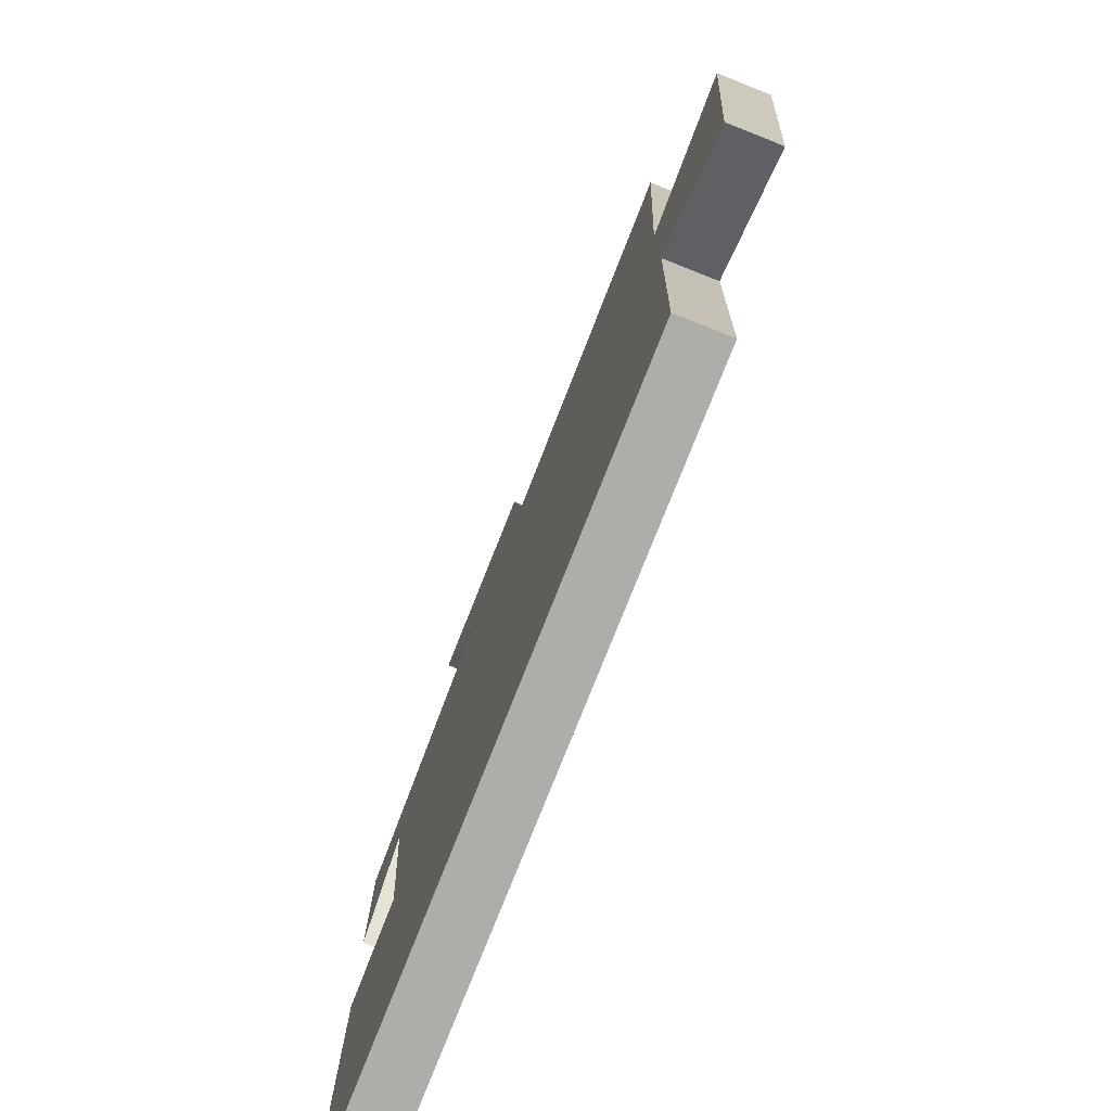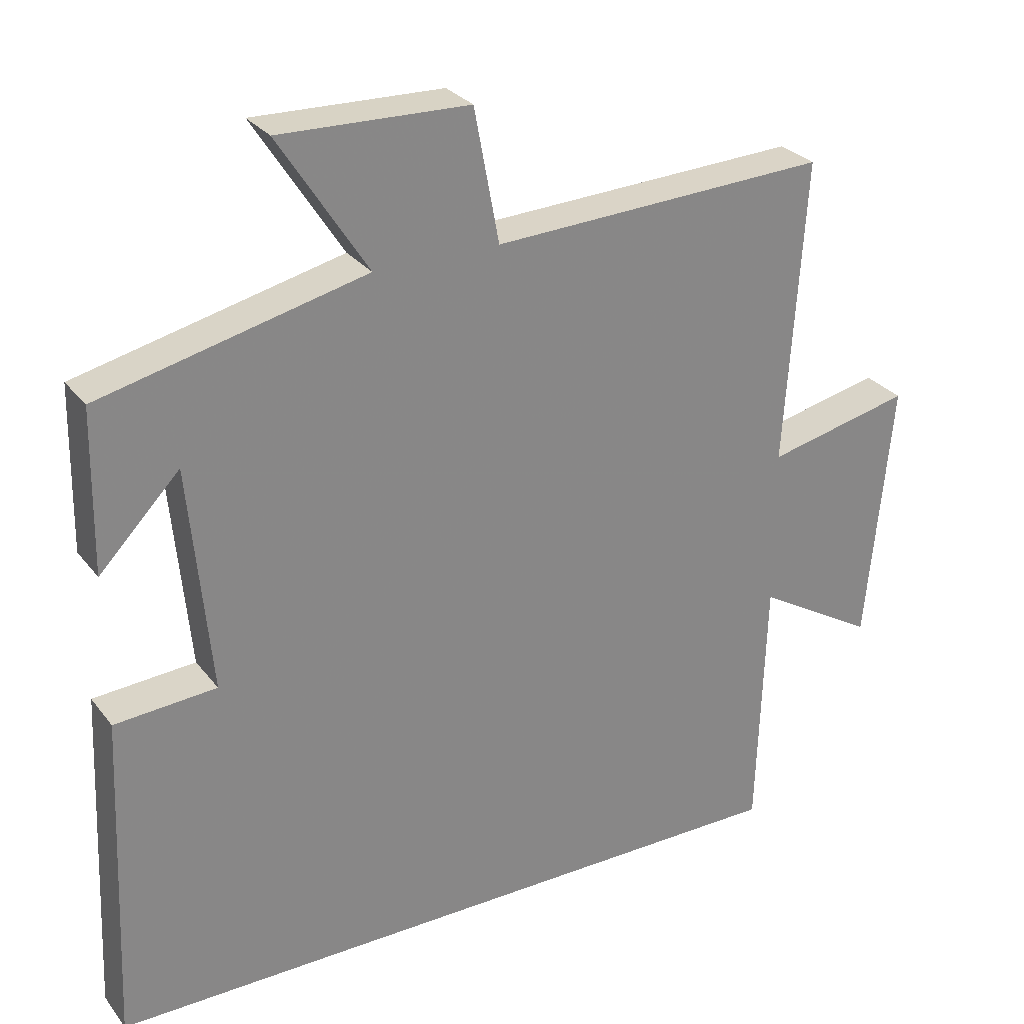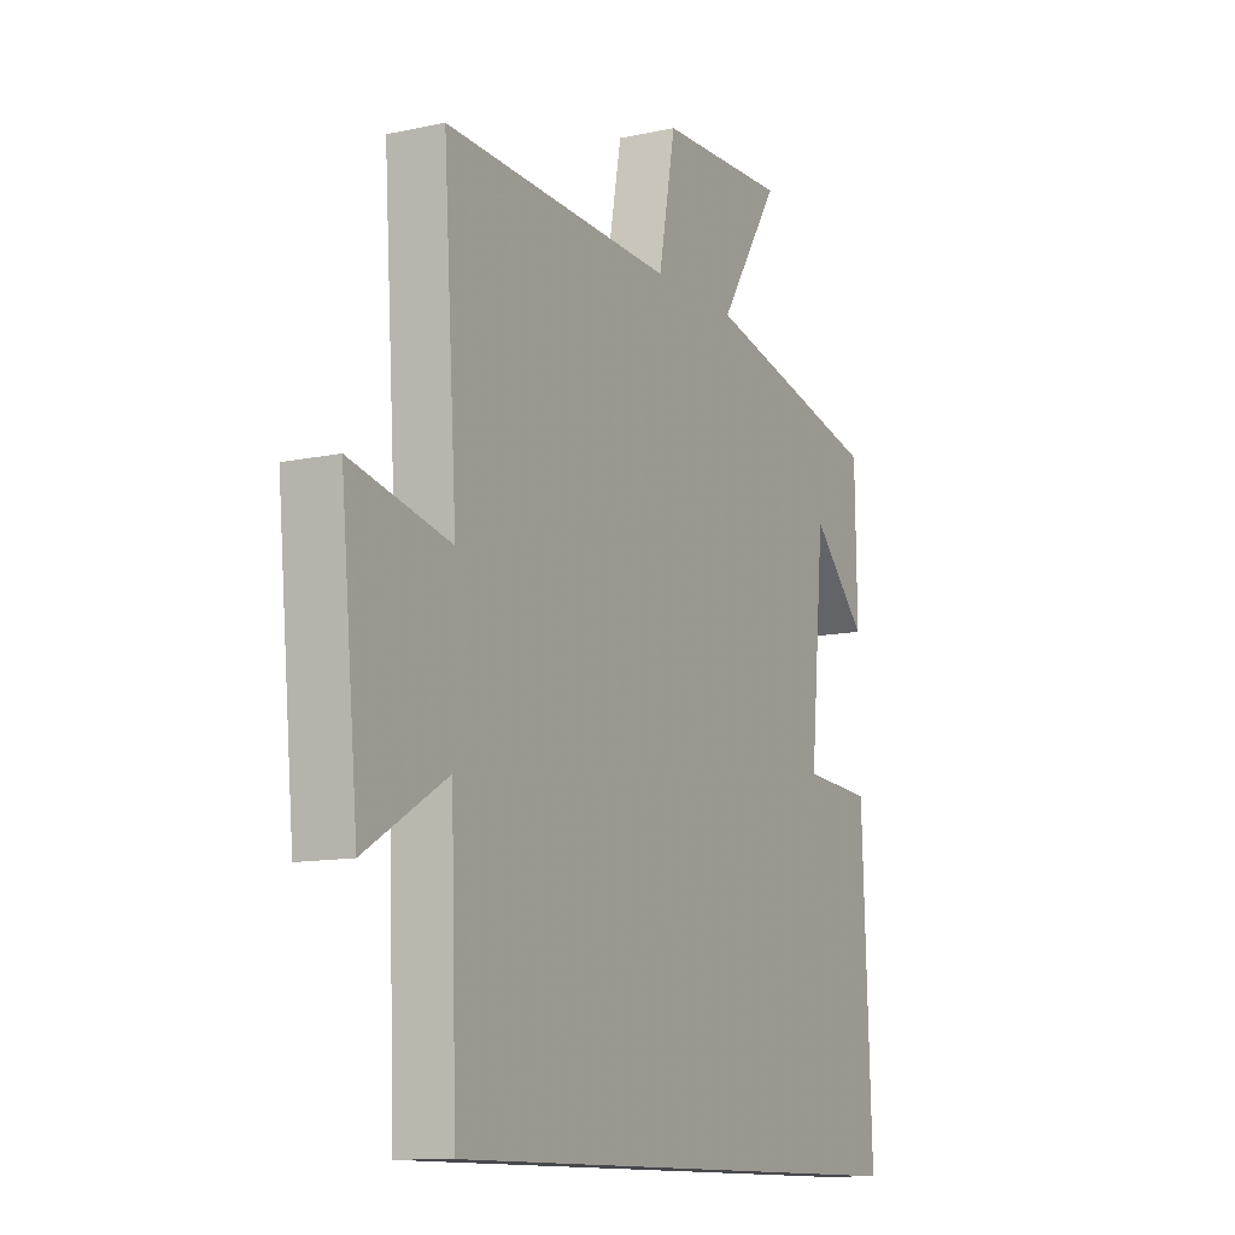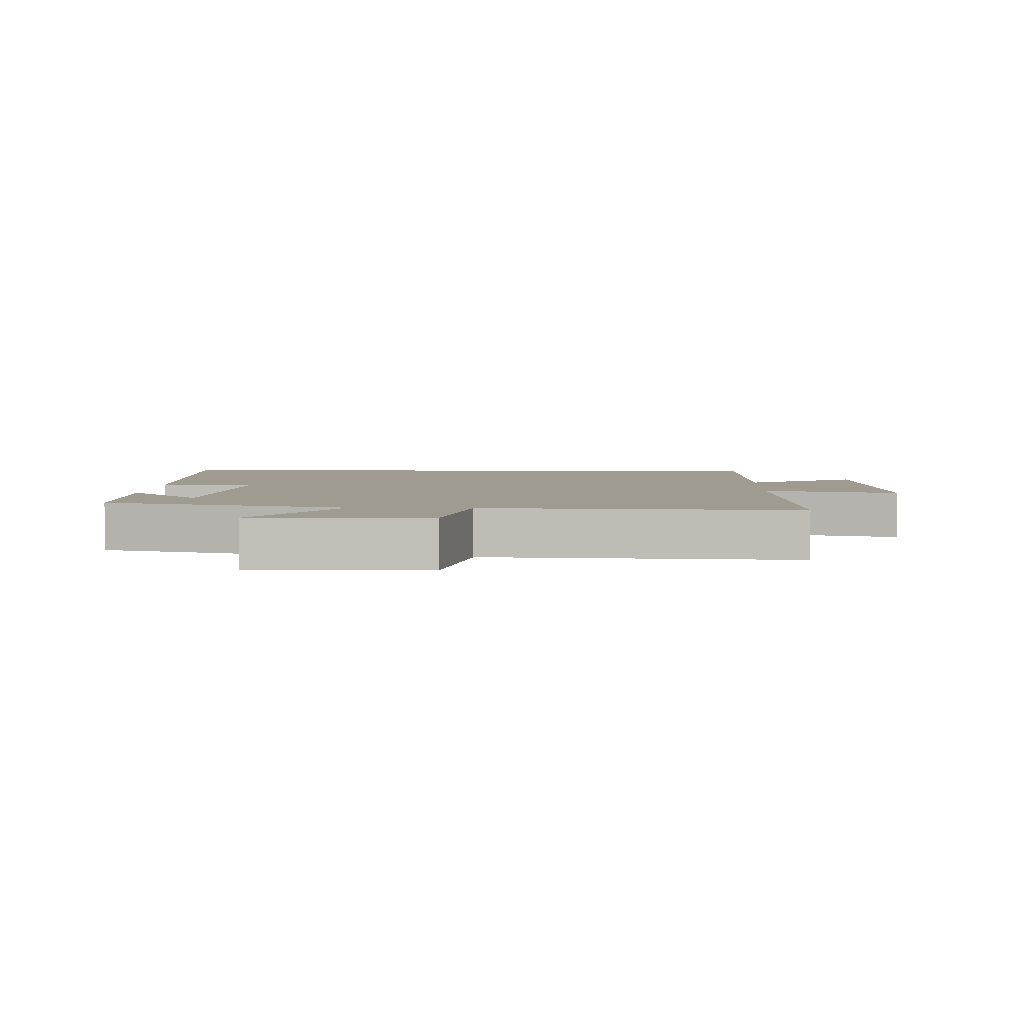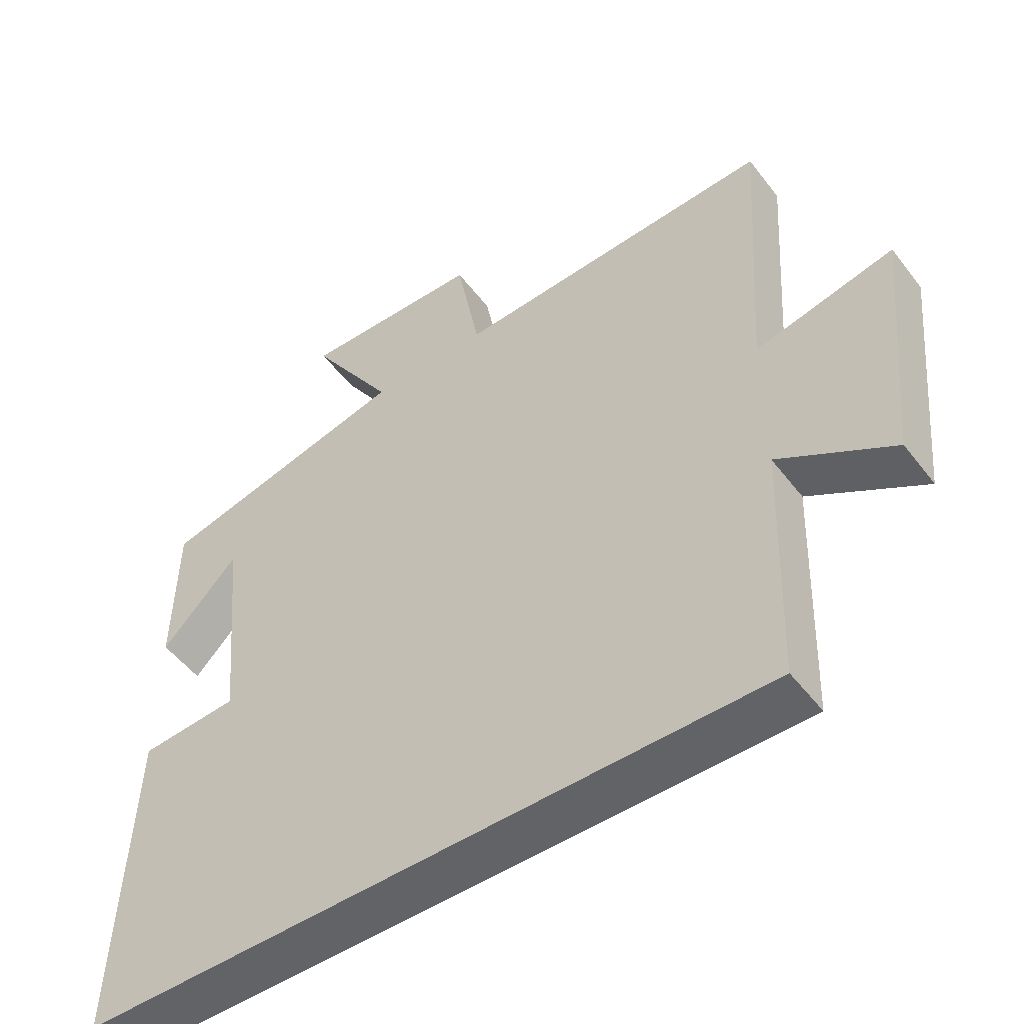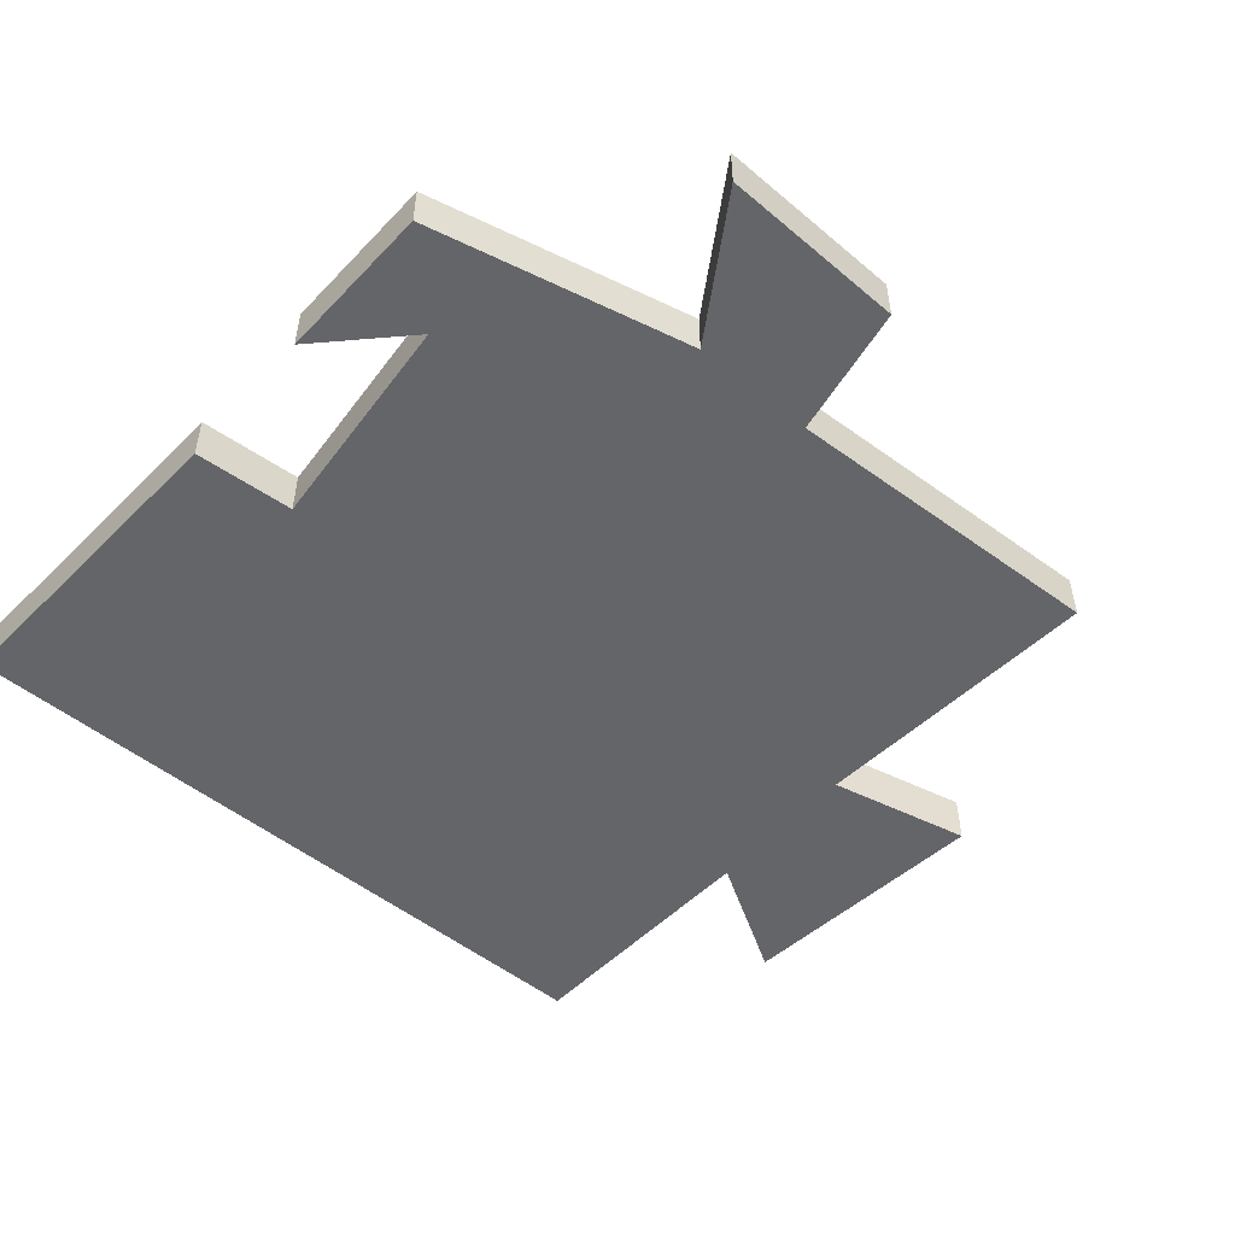
<metadata>
{"format":"obj","ext":"obj","renderer":"f3d","projection":"perspective","resolution":1024,"background":"white","views":[{"elev":-77.1,"azim":68.4,"up":"+Z"},{"elev":28.3,"azim":-29.7,"up":"+Z"},{"elev":-11.6,"azim":117.8,"up":"+Z"},{"elev":4.2,"azim":2.4,"up":"+Y"},{"elev":-50.9,"azim":36.1,"up":"+Z"},{"elev":-51.5,"azim":-40.8,"up":"+Y"}]}
</metadata>
<code>
v 0.528 0.07 0.521
v 0.5 0.07 0.092
v 0.704 0.07 0.138
v 0.668 0.07 -0.234
v 0.5 0.07 -0.134
v 0.488 0.07 -0.5
v -0.52 0.07 -0.5
v -0.5 0.07 -0.029
v -0.356 0.07 -0.019
v -0.386 0.07 0.301
v -0.5 0.07 0.183
v -0.496 0.07 0.412
v -0.122 0.07 0.5
v -0.247 0.07 0.695
v 0.019 0.07 0.687
v 0.054 0.07 0.5
v 0.528 0 0.521
v 0.5 0 0.092
v 0.704 0 0.138
v 0.668 0 -0.234
v 0.5 0 -0.134
v 0.488 0 -0.5
v -0.52 0 -0.5
v -0.5 0 -0.029
v -0.356 0 -0.019
v -0.386 0 0.301
v -0.5 0 0.183
v -0.496 0 0.412
v -0.122 0 0.5
v -0.247 0 0.695
v 0.019 0 0.687
v 0.054 0 0.5
f 13 14 15 16
f 12 13 16
f 12 16 1 2
f 10 11 12
f 10 12 2
f 9 10 2
f 7 8 9
f 6 7 9
f 5 6 9
f 5 9 2
f 2 3 4 5
f 32 31 30 29
f 32 29 28
f 18 17 32 28
f 28 27 26
f 18 28 26
f 18 26 25
f 25 24 23
f 25 23 22
f 25 22 21
f 18 25 21
f 21 20 19 18
f 1 17 18 2
f 2 18 19 3
f 3 19 20 4
f 4 20 21 5
f 5 21 22 6
f 6 22 23 7
f 7 23 24 8
f 8 24 25 9
f 9 25 26 10
f 10 26 27 11
f 11 27 28 12
f 12 28 29 13
f 13 29 30 14
f 14 30 31 15
f 15 31 32 16
f 16 32 17 1

</code>
